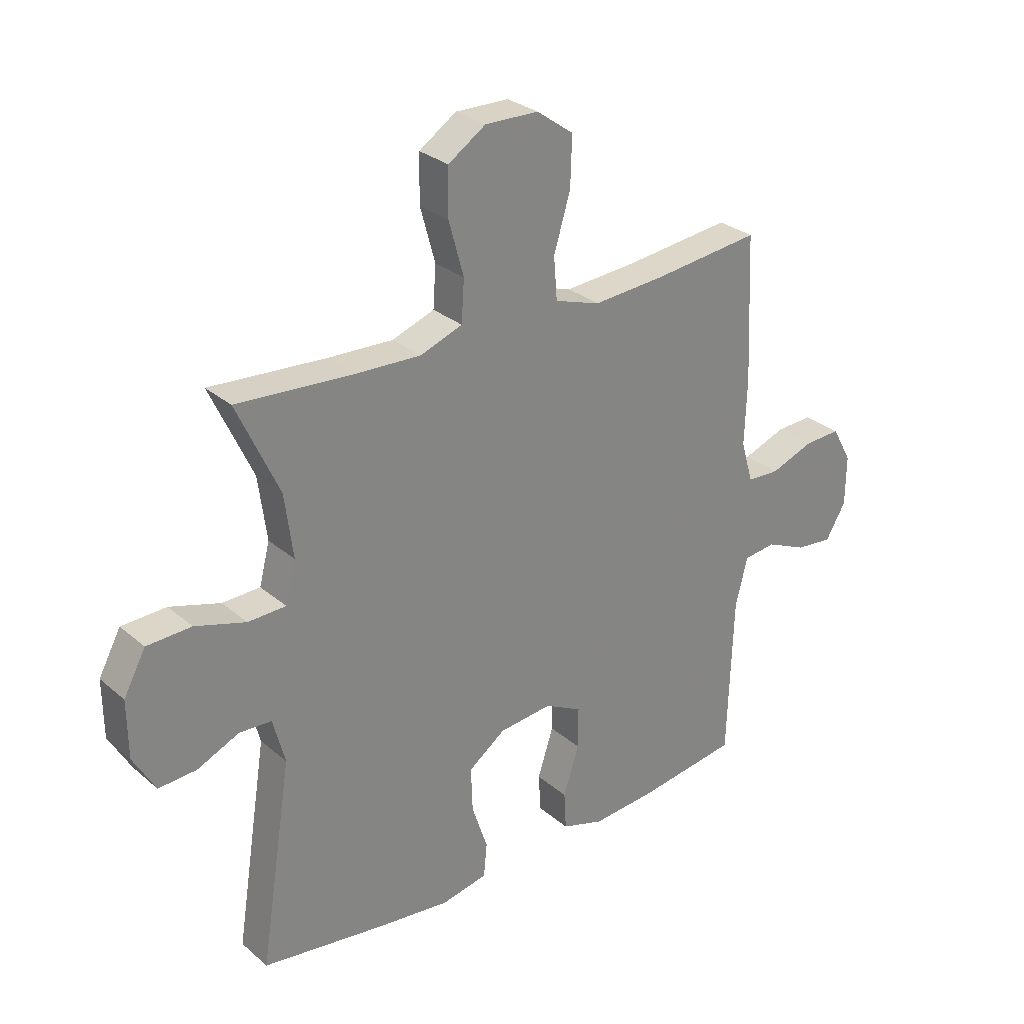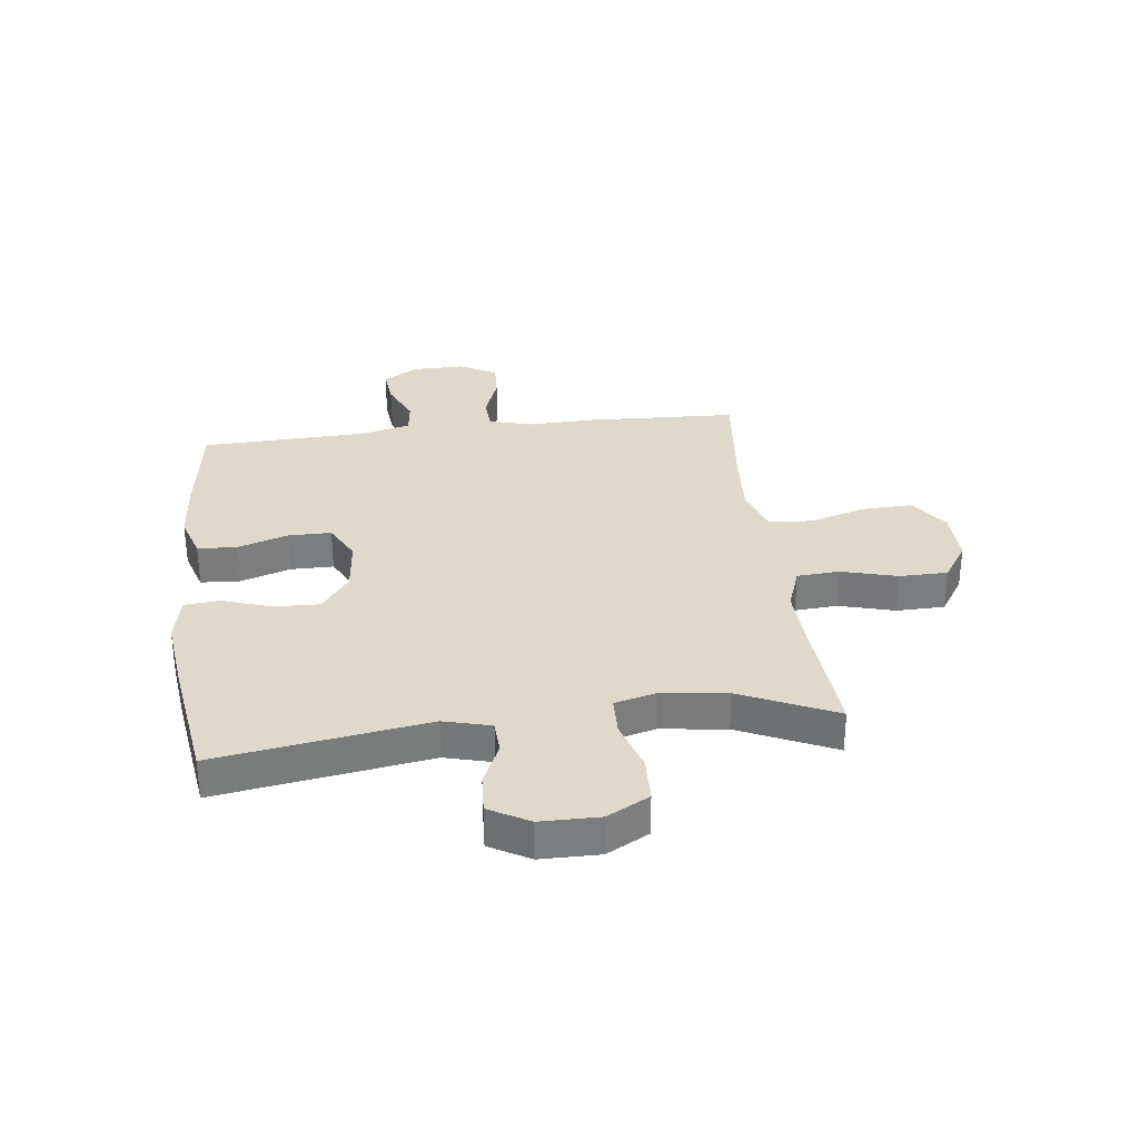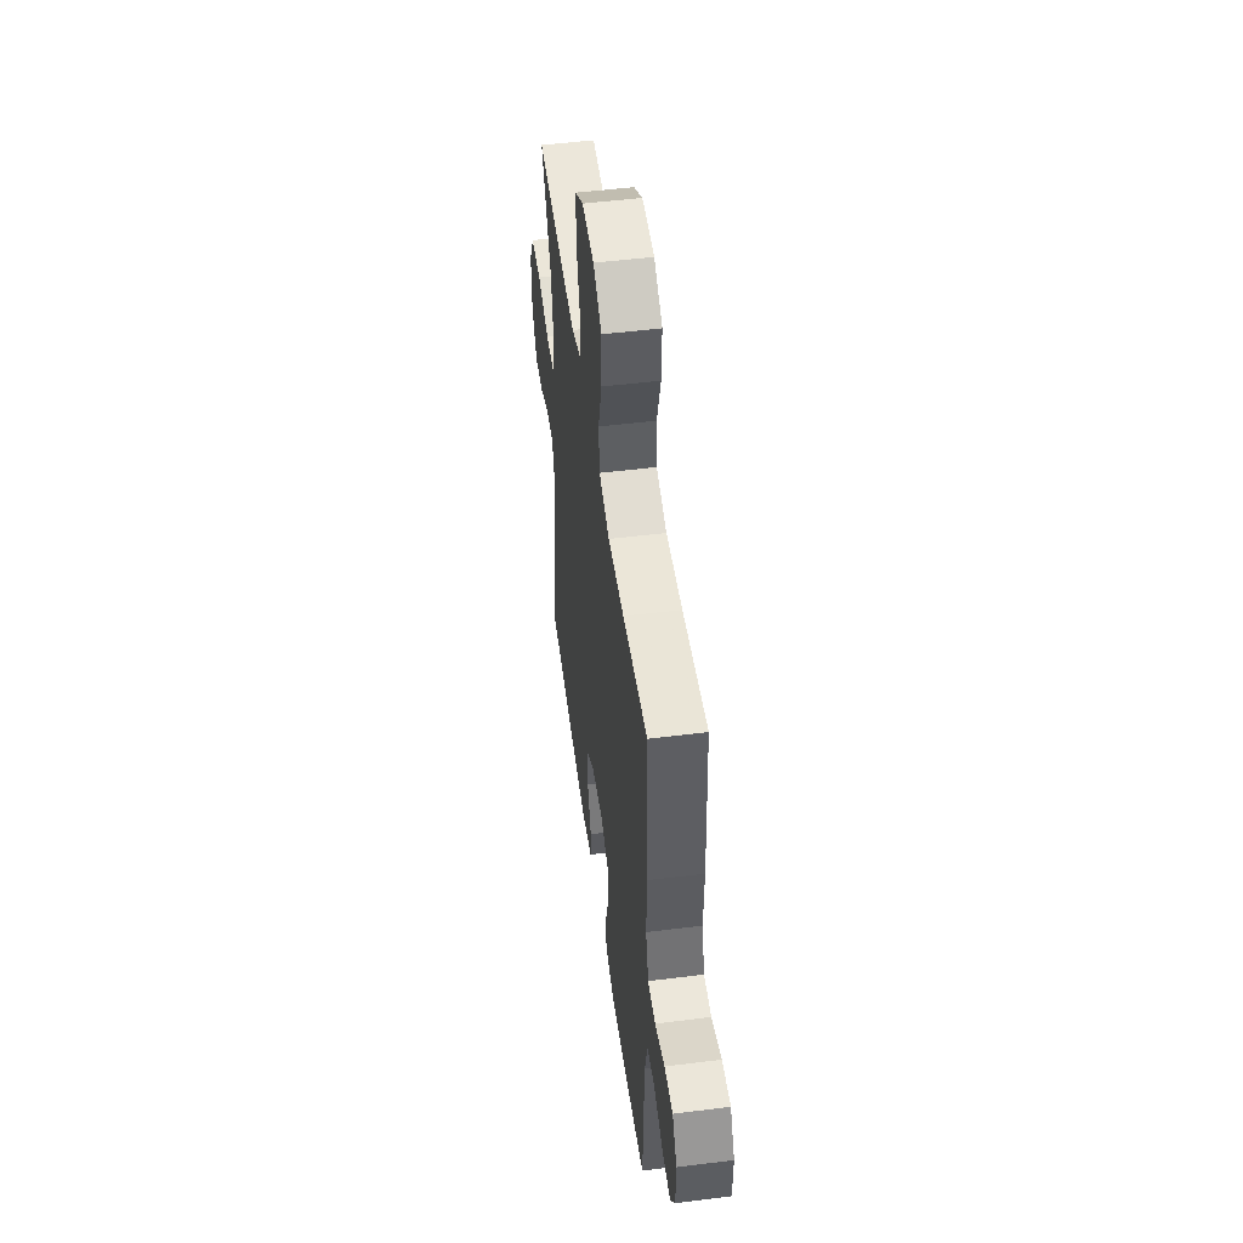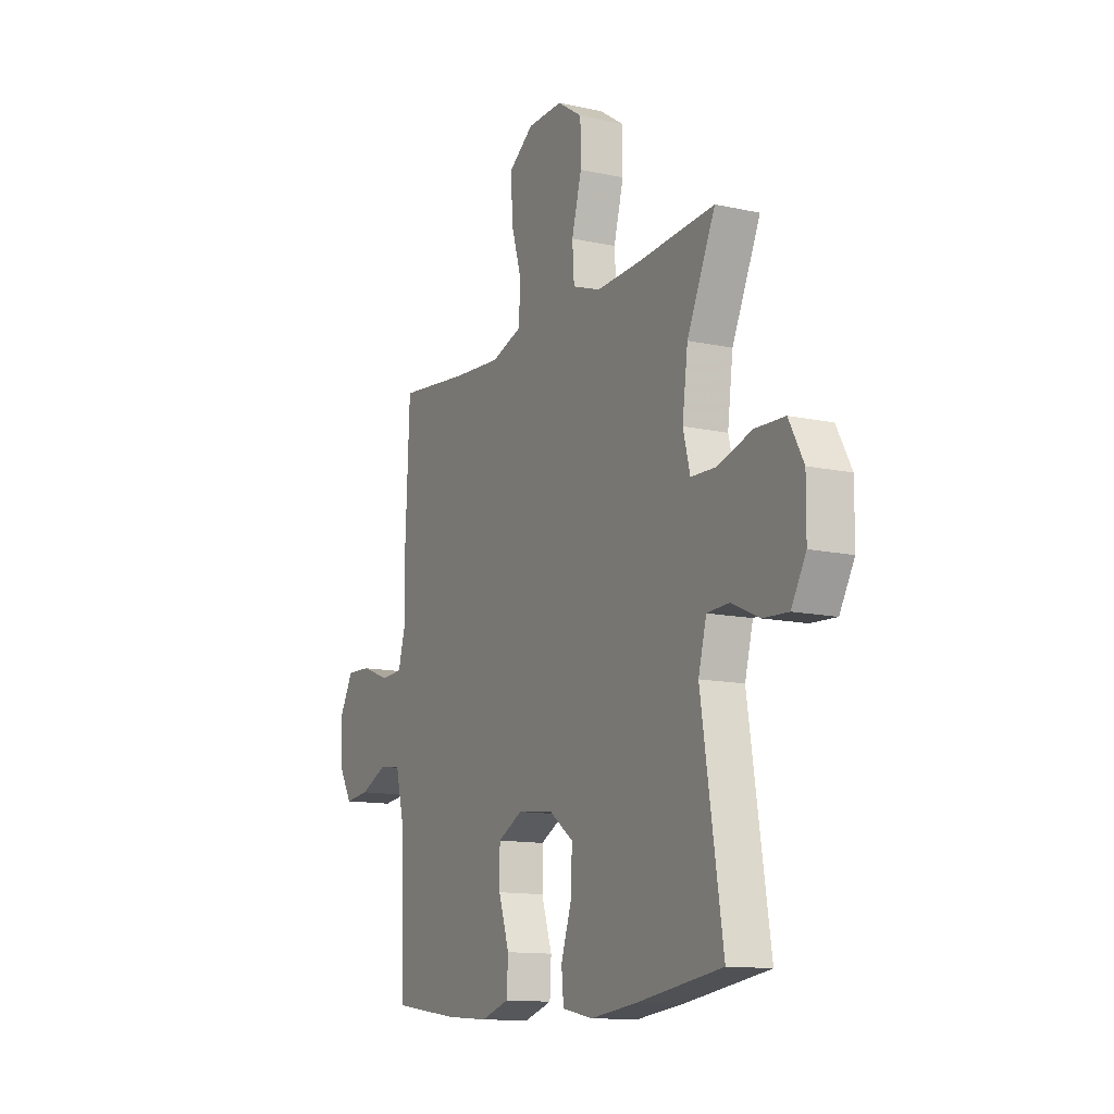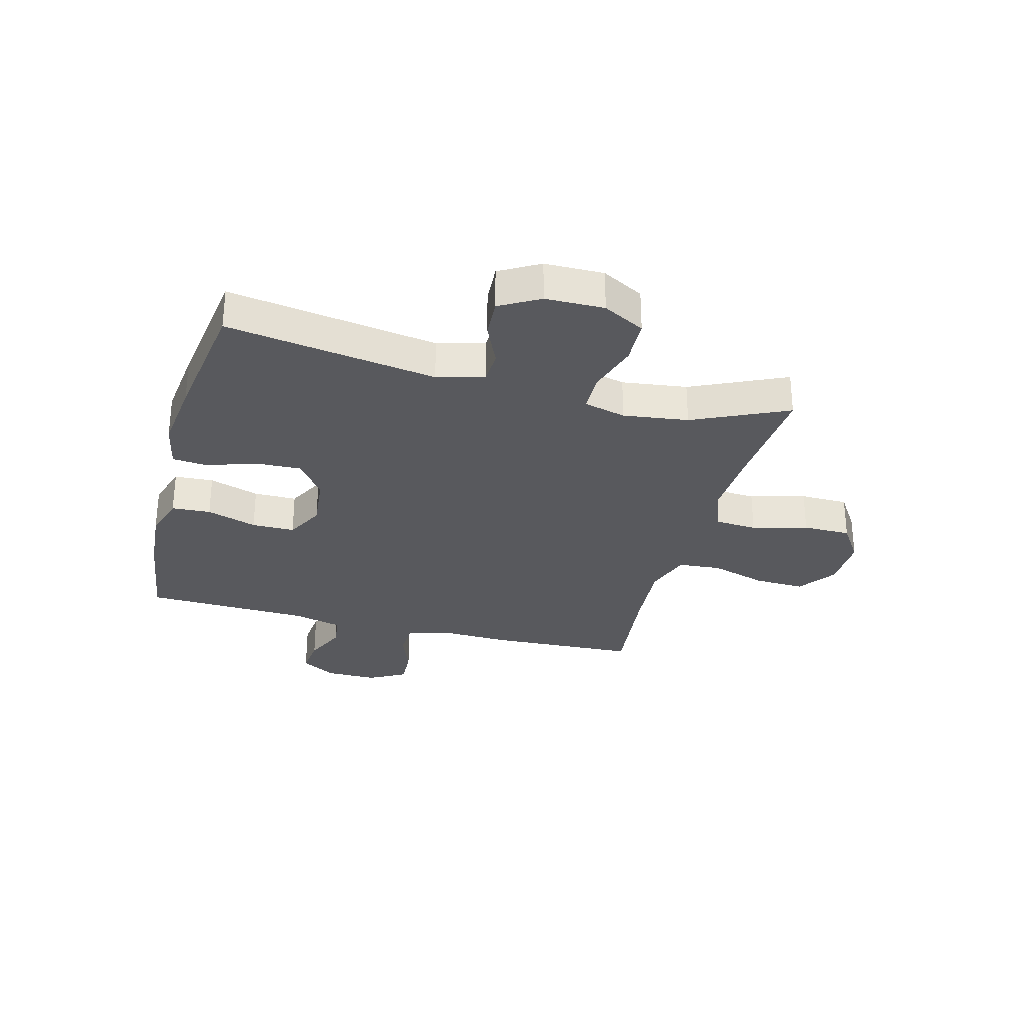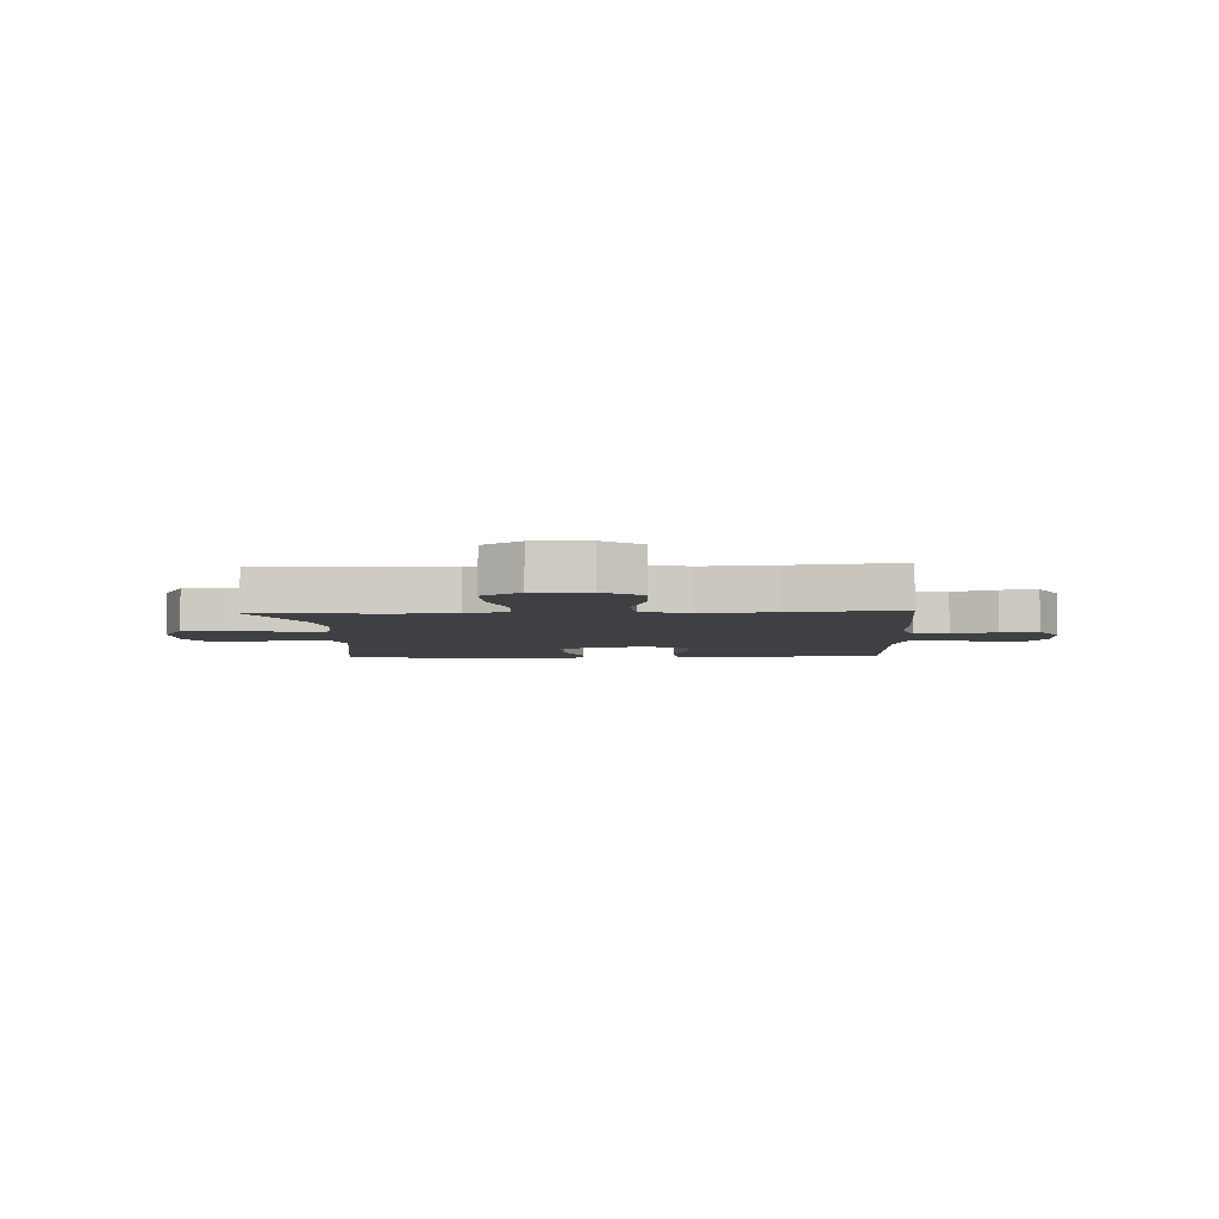
<metadata>
{"format":"obj","ext":"obj","renderer":"f3d","projection":"perspective","resolution":1024,"background":"white","views":[{"elev":28.8,"azim":-38.6,"up":"+Z"},{"elev":31.8,"azim":-97.0,"up":"+Y"},{"elev":50.9,"azim":82.2,"up":"+Z"},{"elev":-12.7,"azim":-116.9,"up":"+Z"},{"elev":-29.8,"azim":-104.8,"up":"+Y"},{"elev":-4.9,"azim":3.2,"up":"+Y"}]}
</metadata>
<code>
v -0.5 0.07 0.5
v -0.288 0.07 0.485
v -0.17 0.07 0.48
v -0.093 0.07 0.508
v -0.088 0.07 0.583
v -0.115 0.07 0.681
v -0.114 0.07 0.766
v -0.046 0.07 0.811
v 0.051 0.07 0.809
v 0.118 0.07 0.761
v 0.115 0.07 0.672
v 0.085 0.07 0.572
v 0.091 0.07 0.496
v 0.174 0.07 0.469
v 0.302 0.07 0.478
v 0.5 0.07 0.5
v 0.512 0.07 0.235
v 0.508 0.07 0.116
v 0.53 0.07 0.039
v 0.59 0.07 0.036
v 0.668 0.07 0.065
v 0.735 0.07 0.068
v 0.771 0.07 0.003
v 0.77 0.07 -0.089
v 0.733 0.07 -0.151
v 0.666 0.07 -0.144
v 0.591 0.07 -0.111
v 0.532 0.07 -0.118
v 0.51 0.07 -0.207
v 0.5 0.07 -0.5
v 0.318 0.07 -0.526
v 0.2 0.07 -0.535
v 0.123 0.07 -0.511
v 0.119 0.07 -0.442
v 0.148 0.07 -0.353
v 0.148 0.07 -0.277
v 0.08 0.07 -0.242
v -0.017 0.07 -0.252
v -0.084 0.07 -0.301
v -0.081 0.07 -0.382
v -0.052 0.07 -0.469
v -0.058 0.07 -0.531
v -0.142 0.07 -0.548
v -0.27 0.07 -0.533
v -0.5 0.07 -0.5
v -0.442 0.07 -0.129
v -0.464 0.07 -0.046
v -0.523 0.07 -0.043
v -0.599 0.07 -0.077
v -0.668 0.07 -0.081
v -0.708 0.07 -0.011
v -0.709 0.07 0.093
v -0.669 0.07 0.167
v -0.588 0.07 0.17
v -0.496 0.07 0.142
v -0.427 0.07 0.144
v -0.408 0.07 0.218
v -0.423 0.07 0.333
v -0.5 0 0.5
v -0.288 0 0.485
v -0.17 0 0.48
v -0.093 0 0.508
v -0.088 0 0.583
v -0.115 0 0.681
v -0.114 0 0.766
v -0.046 0 0.811
v 0.051 0 0.809
v 0.118 0 0.761
v 0.115 0 0.672
v 0.085 0 0.572
v 0.091 0 0.496
v 0.174 0 0.469
v 0.302 0 0.478
v 0.5 0 0.5
v 0.512 0 0.235
v 0.508 0 0.116
v 0.53 0 0.039
v 0.59 0 0.036
v 0.668 0 0.065
v 0.735 0 0.068
v 0.771 0 0.003
v 0.77 0 -0.089
v 0.733 0 -0.151
v 0.666 0 -0.144
v 0.591 0 -0.111
v 0.532 0 -0.118
v 0.51 0 -0.207
v 0.5 0 -0.5
v 0.318 0 -0.526
v 0.2 0 -0.535
v 0.123 0 -0.511
v 0.119 0 -0.442
v 0.148 0 -0.353
v 0.148 0 -0.277
v 0.08 0 -0.242
v -0.017 0 -0.252
v -0.084 0 -0.301
v -0.081 0 -0.382
v -0.052 0 -0.469
v -0.058 0 -0.531
v -0.142 0 -0.548
v -0.27 0 -0.533
v -0.5 0 -0.5
v -0.442 0 -0.129
v -0.464 0 -0.046
v -0.523 0 -0.043
v -0.599 0 -0.077
v -0.668 0 -0.081
v -0.708 0 -0.011
v -0.709 0 0.093
v -0.669 0 0.167
v -0.588 0 0.17
v -0.496 0 0.142
v -0.427 0 0.144
v -0.408 0 0.218
v -0.423 0 0.333
f 52 53 54 55
f 52 55 56
f 51 52 56
f 48 49 50 51
f 47 48 51 56
f 46 47 56 57
f 44 45 46
f 43 44 46 57
f 40 41 42 43
f 39 40 43 57
f 32 33 34 35
f 32 35 36
f 29 30 31 32
f 28 29 32 36
f 24 25 26 27
f 24 27 28
f 23 24 28
f 20 21 22 23
f 19 20 23 28
f 18 19 28 36
f 15 16 17 18
f 14 15 18 36
f 9 10 11 12
f 9 12 13
f 8 9 13
f 5 6 7 8
f 4 5 8 13
f 3 4 13 14
f 58 1 2
f 58 2 3
f 38 39 57 58
f 37 38 58 3
f 3 14 36 37
f 113 112 111 110
f 114 113 110
f 114 110 109
f 109 108 107 106
f 114 109 106 105
f 115 114 105 104
f 104 103 102
f 115 104 102 101
f 101 100 99 98
f 115 101 98 97
f 93 92 91 90
f 94 93 90
f 90 89 88 87
f 94 90 87 86
f 85 84 83 82
f 86 85 82
f 86 82 81
f 81 80 79 78
f 86 81 78 77
f 94 86 77 76
f 76 75 74 73
f 94 76 73 72
f 70 69 68 67
f 71 70 67
f 71 67 66
f 66 65 64 63
f 71 66 63 62
f 72 71 62 61
f 60 59 116
f 61 60 116
f 116 115 97 96
f 61 116 96 95
f 95 94 72 61
f 1 59 60 2
f 2 60 61 3
f 3 61 62 4
f 4 62 63 5
f 5 63 64 6
f 6 64 65 7
f 7 65 66 8
f 8 66 67 9
f 9 67 68 10
f 10 68 69 11
f 11 69 70 12
f 12 70 71 13
f 13 71 72 14
f 14 72 73 15
f 15 73 74 16
f 16 74 75 17
f 17 75 76 18
f 18 76 77 19
f 19 77 78 20
f 20 78 79 21
f 21 79 80 22
f 22 80 81 23
f 23 81 82 24
f 24 82 83 25
f 25 83 84 26
f 26 84 85 27
f 27 85 86 28
f 28 86 87 29
f 29 87 88 30
f 30 88 89 31
f 31 89 90 32
f 32 90 91 33
f 33 91 92 34
f 34 92 93 35
f 35 93 94 36
f 36 94 95 37
f 37 95 96 38
f 38 96 97 39
f 39 97 98 40
f 40 98 99 41
f 41 99 100 42
f 42 100 101 43
f 43 101 102 44
f 44 102 103 45
f 45 103 104 46
f 46 104 105 47
f 47 105 106 48
f 48 106 107 49
f 49 107 108 50
f 50 108 109 51
f 51 109 110 52
f 52 110 111 53
f 53 111 112 54
f 54 112 113 55
f 55 113 114 56
f 56 114 115 57
f 57 115 116 58
f 58 116 59 1

</code>
